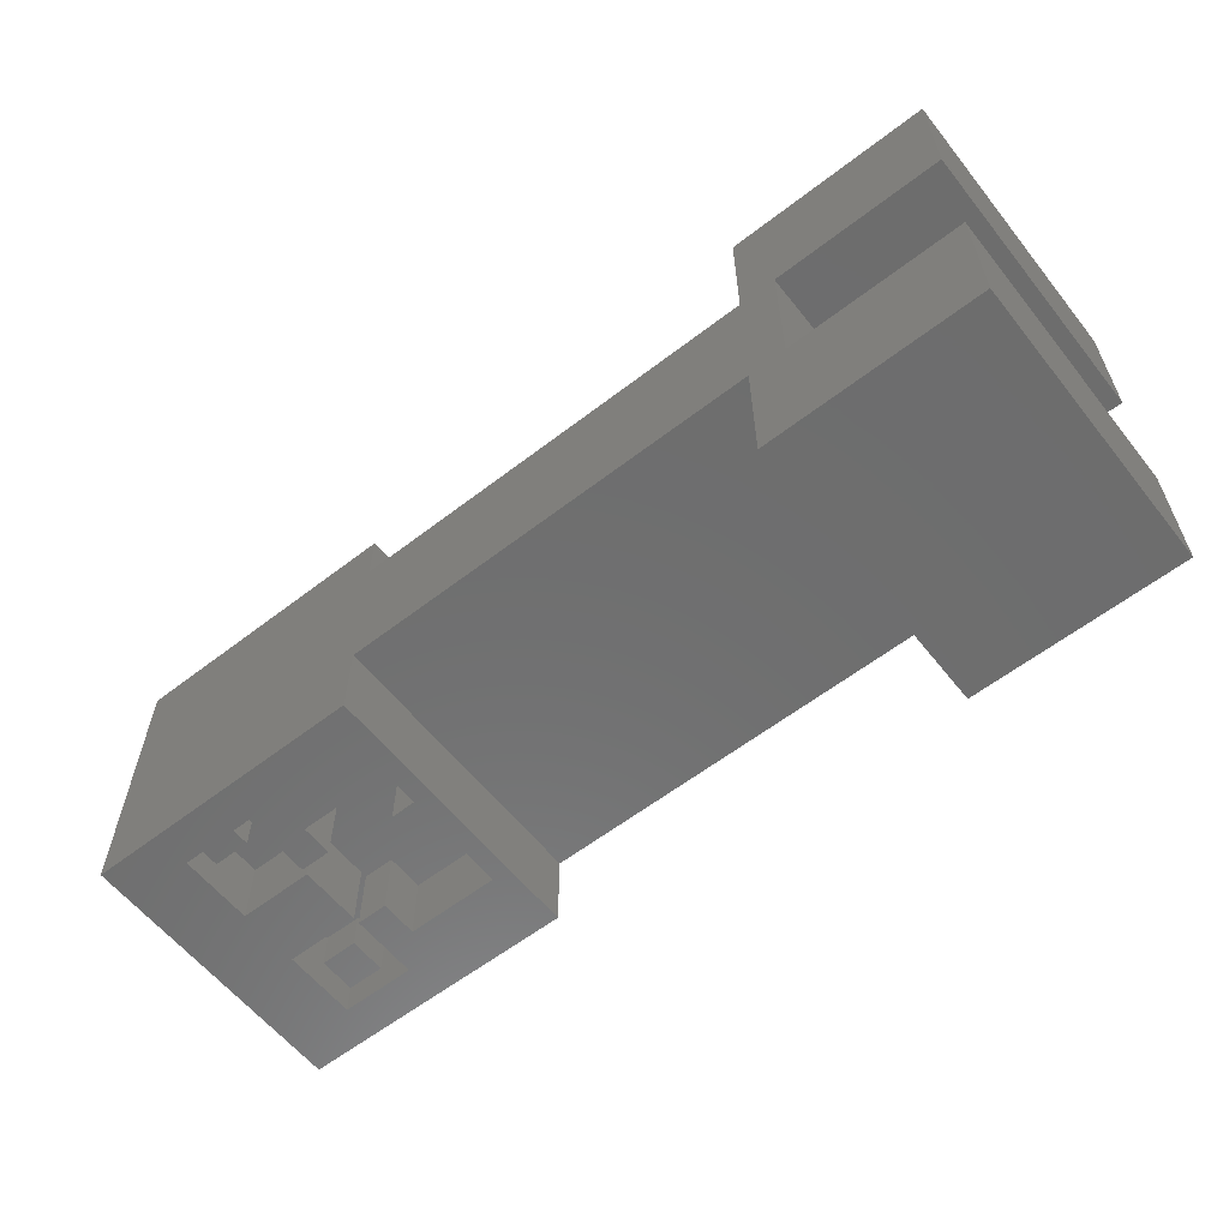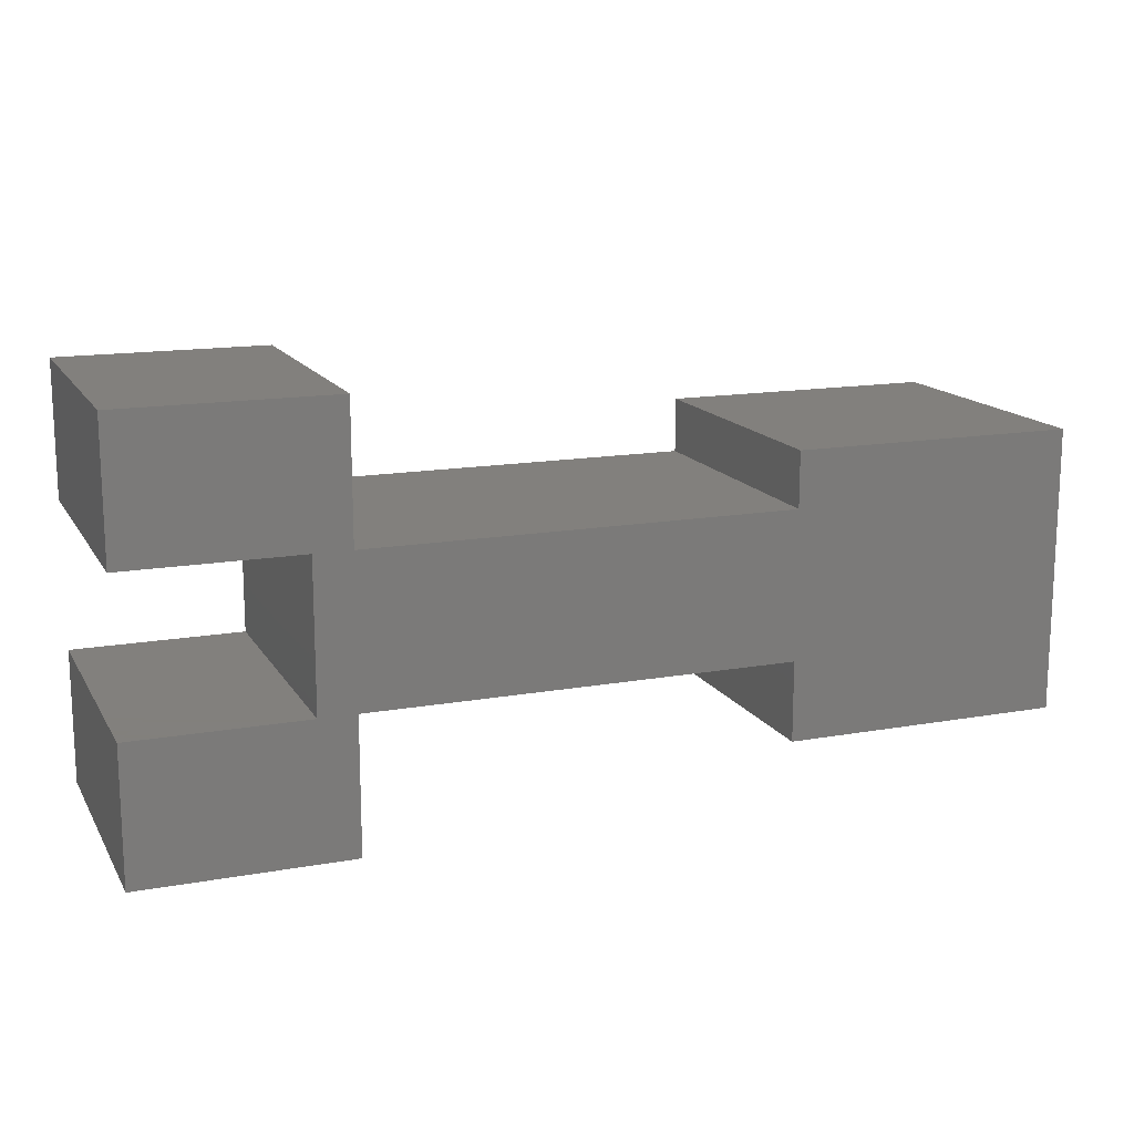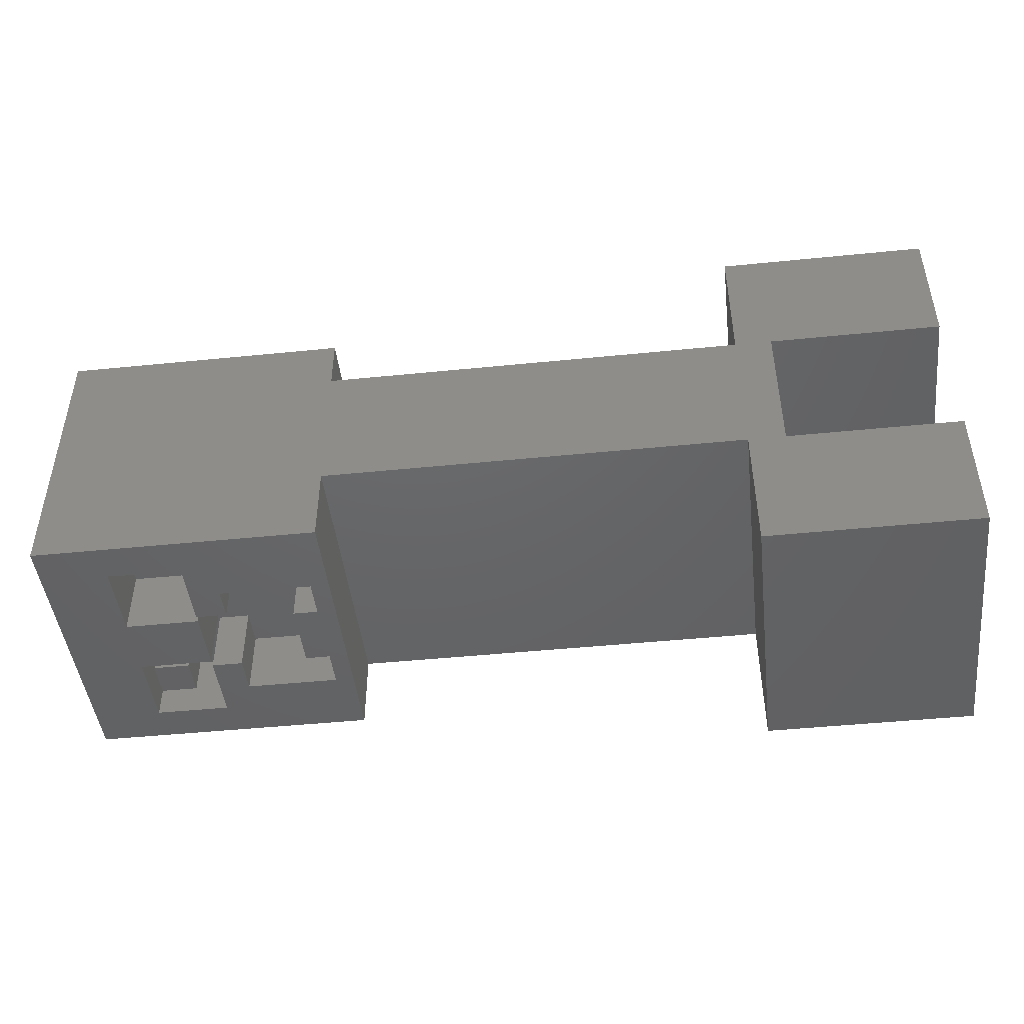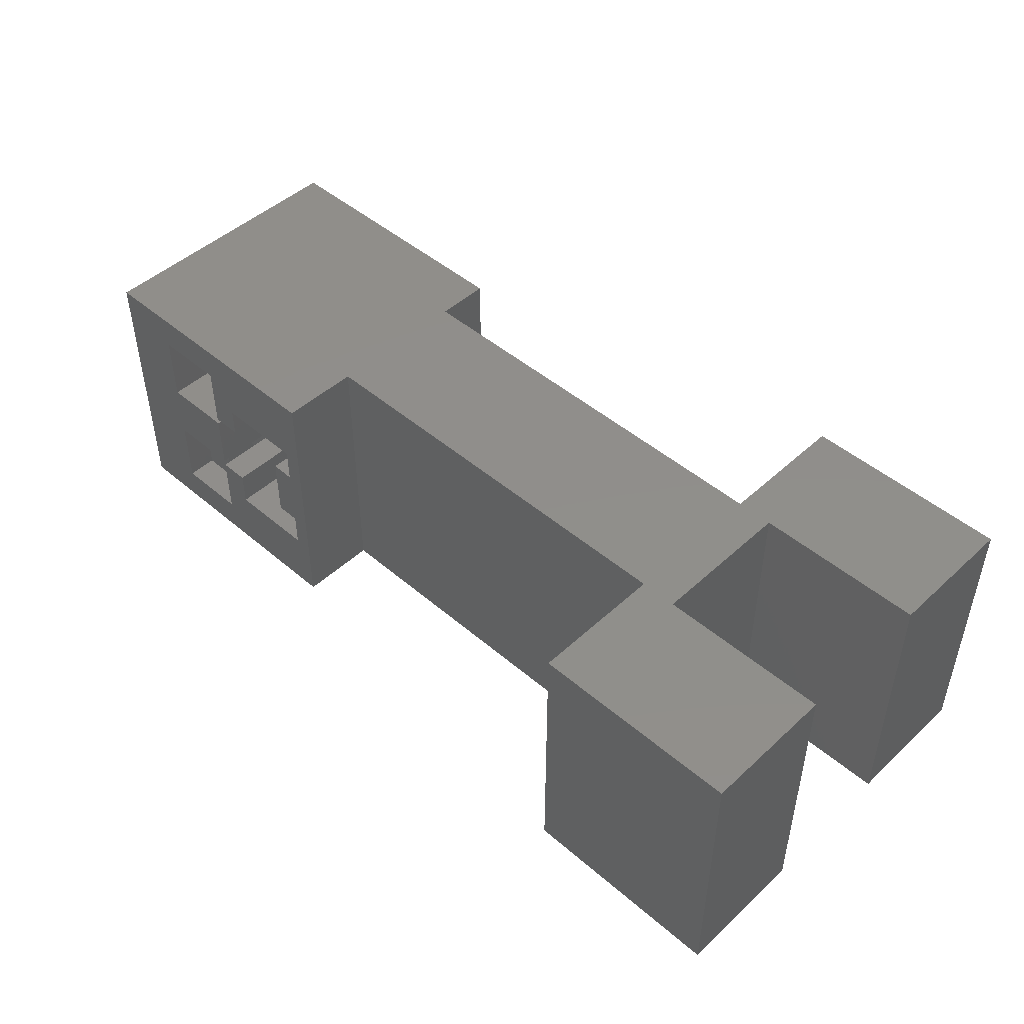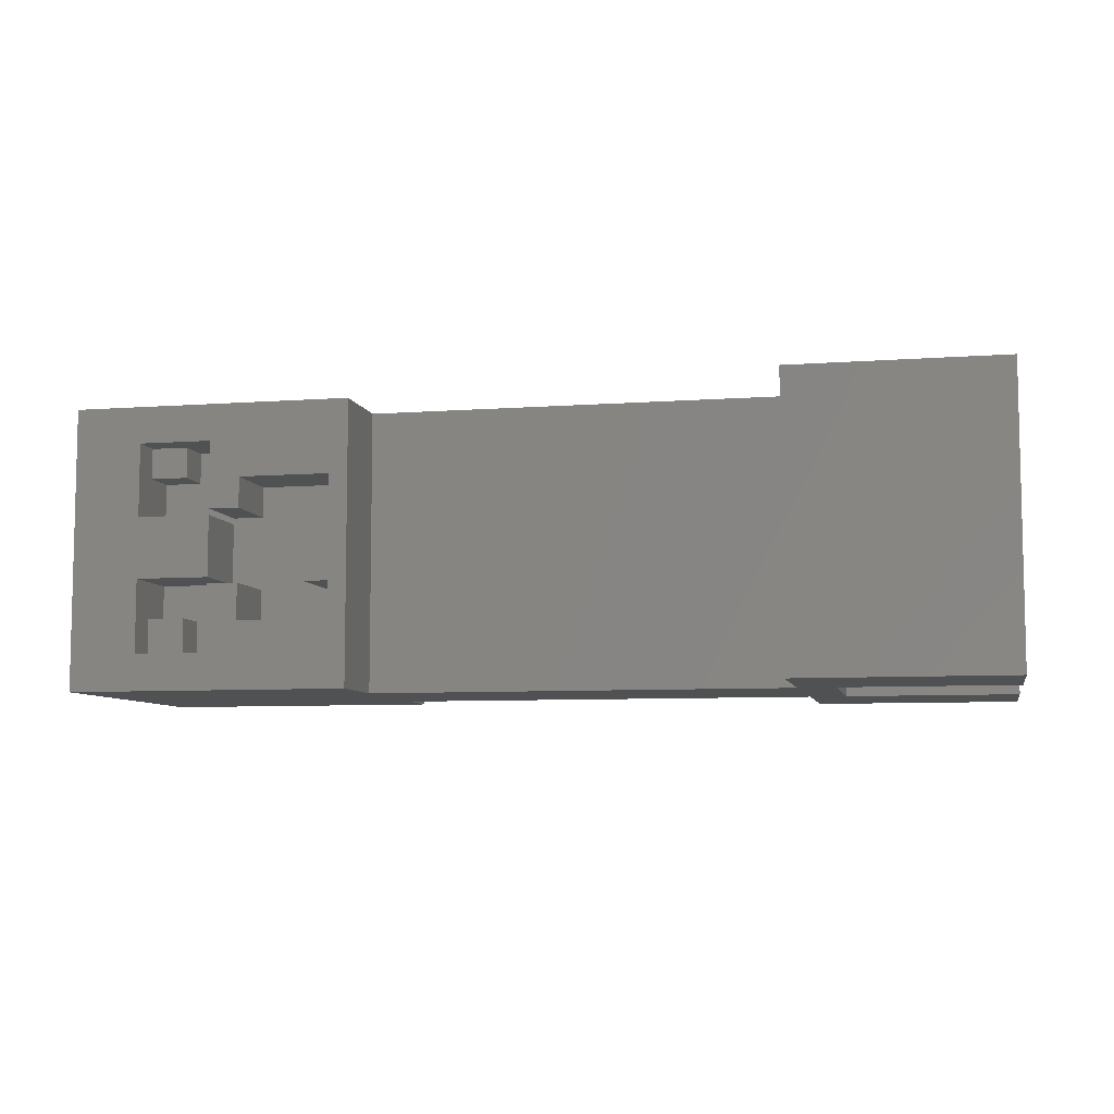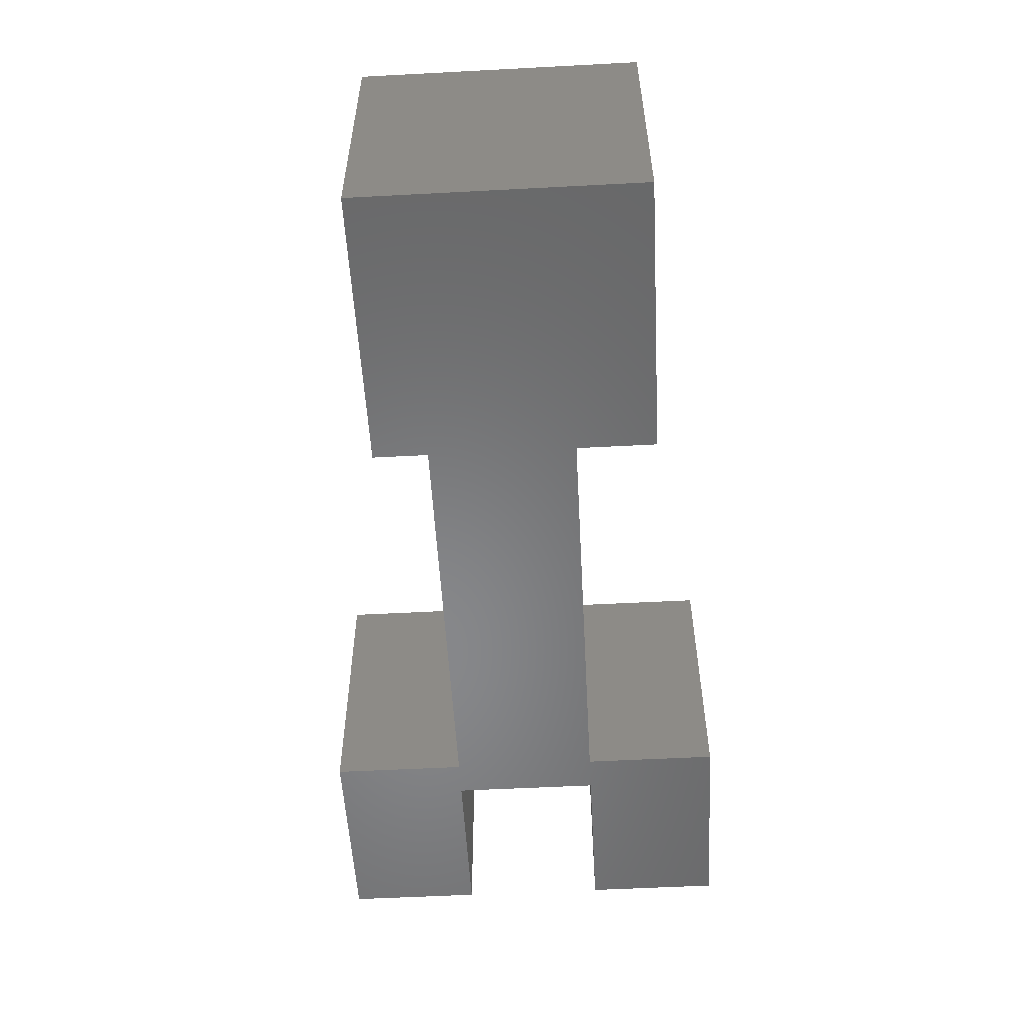
<metadata>
{"format":"stl","ext":"stl","renderer":"f3d","projection":"perspective","resolution":1024,"background":"white","views":[{"elev":-59.8,"azim":38.3,"up":"+Y"},{"elev":14.9,"azim":159.0,"up":"+Y"},{"elev":-46.2,"azim":6.6,"up":"+Y"},{"elev":47.2,"azim":44.0,"up":"+Z"},{"elev":-7.4,"azim":11.9,"up":"+Z"},{"elev":-54.4,"azim":-86.8,"up":"+Z"}]}
</metadata>
<code>
# stl→obj: 84 verts, 164 faces
v -22.5 -6.5 0
v -22.5 -6.5 23
v -22.5 16.5 0
v -22.5 16.5 23
v -17 -6.5 3
v 0.5 -6.5 0
v -8.5 -6.5 17
v -1 -6.5 17
v 0.5 -6.5 23
v -11 -6.5 3
v -17 -6.5 9
v -8.5 -6.5 8.5
v -11 -6.5 8.5
v -8.5 -6.5 5.5
v -17 -6.5 14
v -11 -6.5 9
v -17 -6.5 20
v -11 -6.5 20
v -8.5 -6.5 14.5
v -11 -6.5 14.5
v -1 -6.5 8.5
v -1 -6.5 5.5
v -1 -6.5 14
v -3 -6.5 14
v -11 -6.5 14
v -3 -6.5 8.5
v 0.5 12 0
v 0.5 16.5 0
v 0.5 0 0
v 35 12 0
v 35 23 0
v 52 23 0
v 38 12 0
v 52 12 0
v 35 0 0
v 52 -11 0
v 35 -11 0
v 38 0 0
v 52 0 0
v 0.5 16.5 23
v 35 0 23
v 0.5 0 23
v 38 0 23
v 52 -11 23
v 35 -11 23
v 52 0 23
v 35 23 23
v 52 12 23
v 52 23 23
v 0.5 12 23
v 35 12 23
v 38 12 23
v -17 -1 9
v -17 -4 6
v -17 -1 6
v -17 -4 3
v -11 -1 3
v -14 -1 3
v -14 -4 3
v -11 -1 8.5
v -8.5 -1 8.5
v -8.5 -1 5.5
v -1 -1 5.5
v -1 -1 8.5
v -3 -1 8.5
v -3 -1 14
v -1 -1 14
v -1 -1 17
v -8.5 -1 17
v -8.5 -1 14.5
v -11 -1 14.5
v -11 -1 20
v -14 -4 20
v -14 -1 20
v -17 -4 20
v -17 -1 14
v -17 -1 17.5
v -17 -4 17.5
v -11 -1 14
v -11 -1 9
v -14 -4 6
v -14 -1 6
v -14 -1 17.5
v -14 -4 17.5
f 1 2 3
f 3 2 4
f 5 1 6
f 7 8 9
f 10 5 6
f 2 1 5
f 2 5 11
f 12 13 14
f 15 11 16
f 2 11 15
f 9 2 17
f 9 17 18
f 19 7 20
f 7 18 20
f 9 18 7
f 9 8 6
f 21 22 6
f 8 23 6
f 14 10 6
f 23 21 6
f 23 24 21
f 25 15 16
f 26 21 24
f 13 10 14
f 15 17 2
f 22 14 6
f 1 3 6
f 27 3 28
f 29 3 27
f 27 30 29
f 30 31 32
f 33 32 34
f 35 36 37
f 30 32 33
f 38 39 36
f 29 33 35
f 35 38 36
f 29 30 33
f 6 3 29
f 38 35 33
f 3 4 28
f 28 4 40
f 4 2 9
f 41 4 42
f 42 4 9
f 43 4 41
f 44 41 45
f 43 41 44
f 46 43 44
f 47 48 49
f 50 40 4
f 43 50 4
f 43 51 50
f 43 52 51
f 47 52 48
f 47 51 52
f 9 6 29
f 42 9 29
f 53 54 55
f 11 54 53
f 56 54 11
f 5 56 11
f 10 57 58
f 56 10 59
f 59 10 58
f 5 10 56
f 10 13 57
f 57 13 60
f 12 61 60
f 13 12 60
f 62 61 12
f 14 62 12
f 22 63 62
f 14 22 62
f 64 63 21
f 21 63 22
f 26 65 21
f 21 65 64
f 66 65 24
f 24 65 26
f 23 67 66
f 24 23 66
f 68 67 8
f 8 67 23
f 68 8 69
f 69 8 7
f 70 69 7
f 19 70 7
f 70 19 71
f 71 19 20
f 20 18 71
f 71 18 72
f 73 74 72
f 73 72 18
f 73 18 75
f 18 17 75
f 76 77 78
f 17 76 78
f 75 17 78
f 17 15 76
f 25 79 76
f 15 25 76
f 80 79 25
f 16 80 25
f 80 16 53
f 53 16 11
f 42 29 35
f 41 42 35
f 37 45 35
f 35 45 41
f 45 37 36
f 44 45 36
f 44 36 39
f 46 44 39
f 46 39 43
f 43 39 38
f 43 38 33
f 52 43 33
f 52 33 34
f 48 52 34
f 48 34 32
f 49 48 32
f 31 47 32
f 32 47 49
f 30 51 31
f 31 51 47
f 27 50 30
f 30 50 51
f 50 27 28
f 40 50 28
f 54 56 59
f 81 54 59
f 82 58 57
f 68 82 60
f 60 82 57
f 66 60 61
f 63 61 62
f 65 61 63
f 66 61 65
f 64 65 63
f 66 68 60
f 79 80 70
f 67 68 66
f 76 72 83
f 68 69 70
f 80 53 82
f 72 74 83
f 76 83 77
f 68 80 82
f 68 70 80
f 70 71 79
f 76 71 72
f 55 82 53
f 76 79 71
f 55 54 81
f 82 55 81
f 81 59 58
f 82 81 58
f 75 78 84
f 73 75 84
f 73 84 83
f 74 73 83
f 78 77 84
f 84 77 83

</code>
